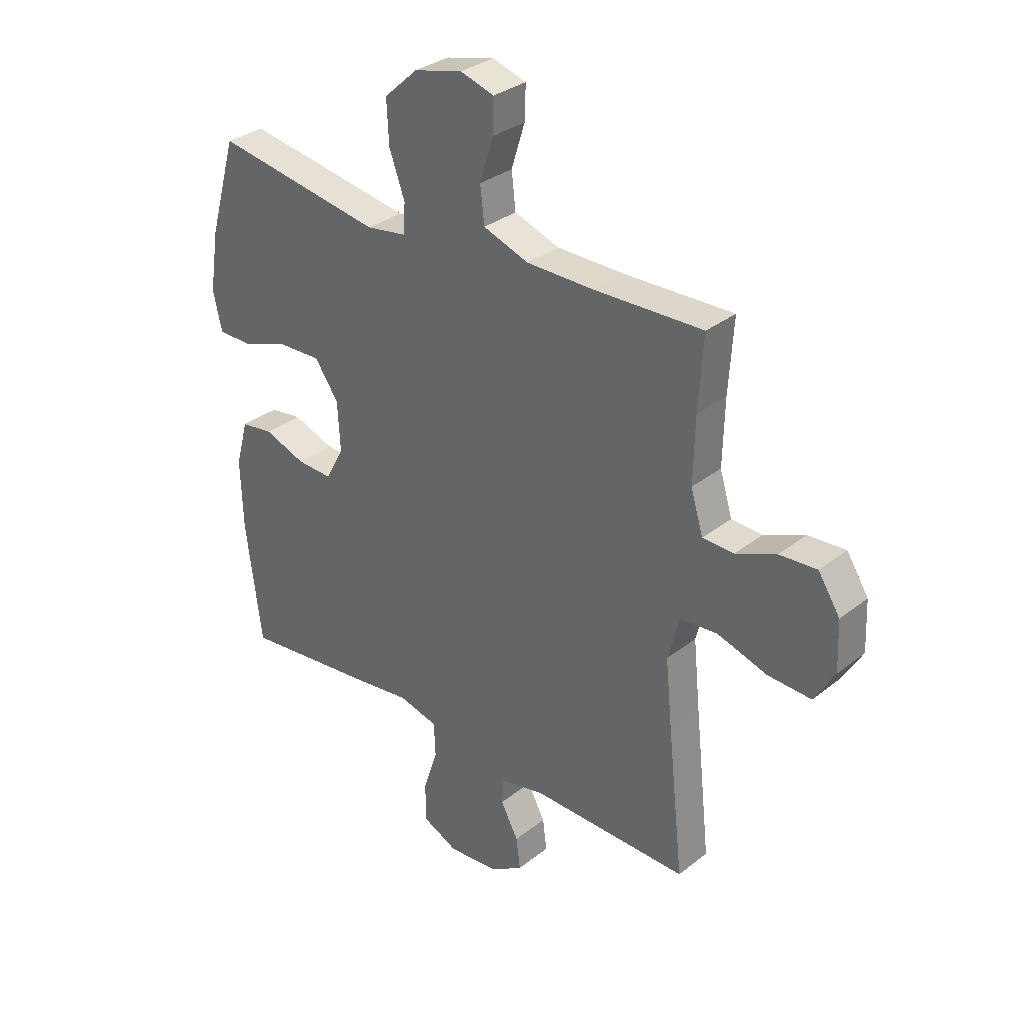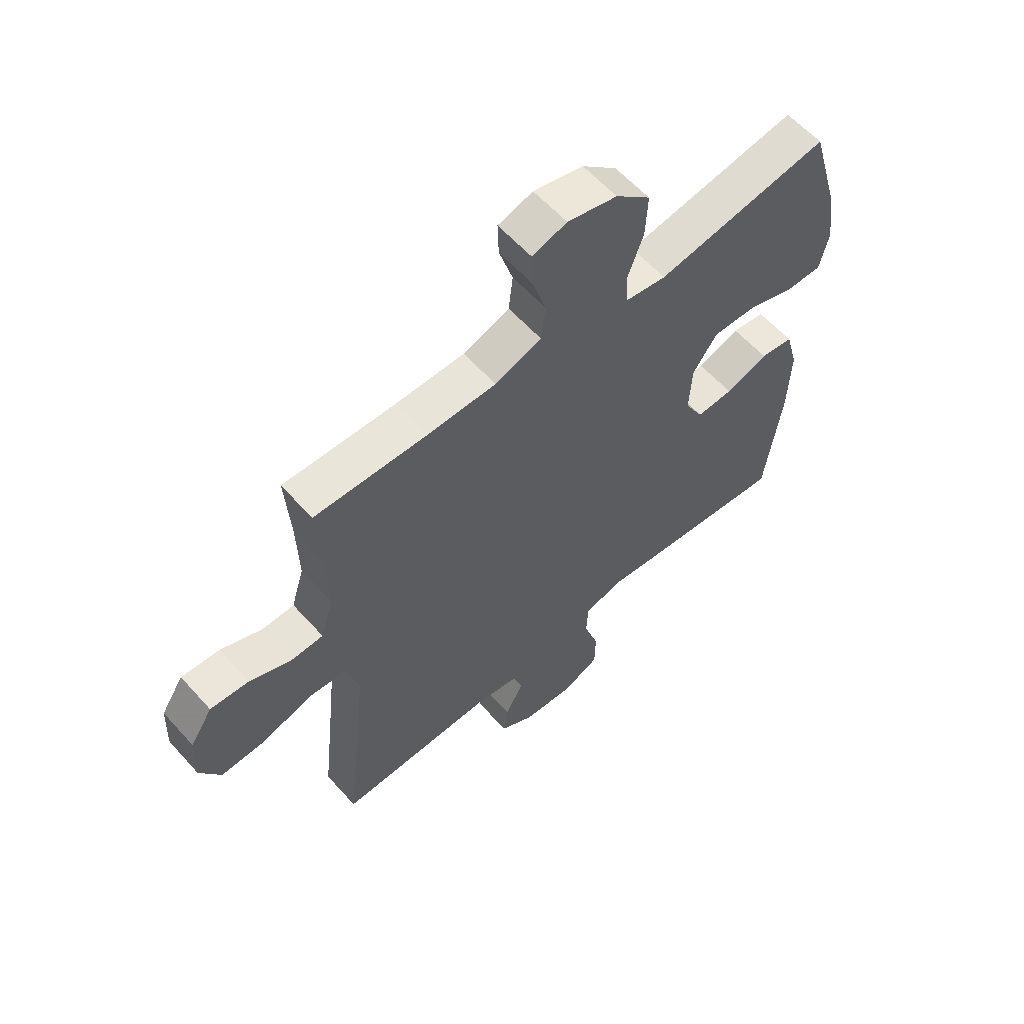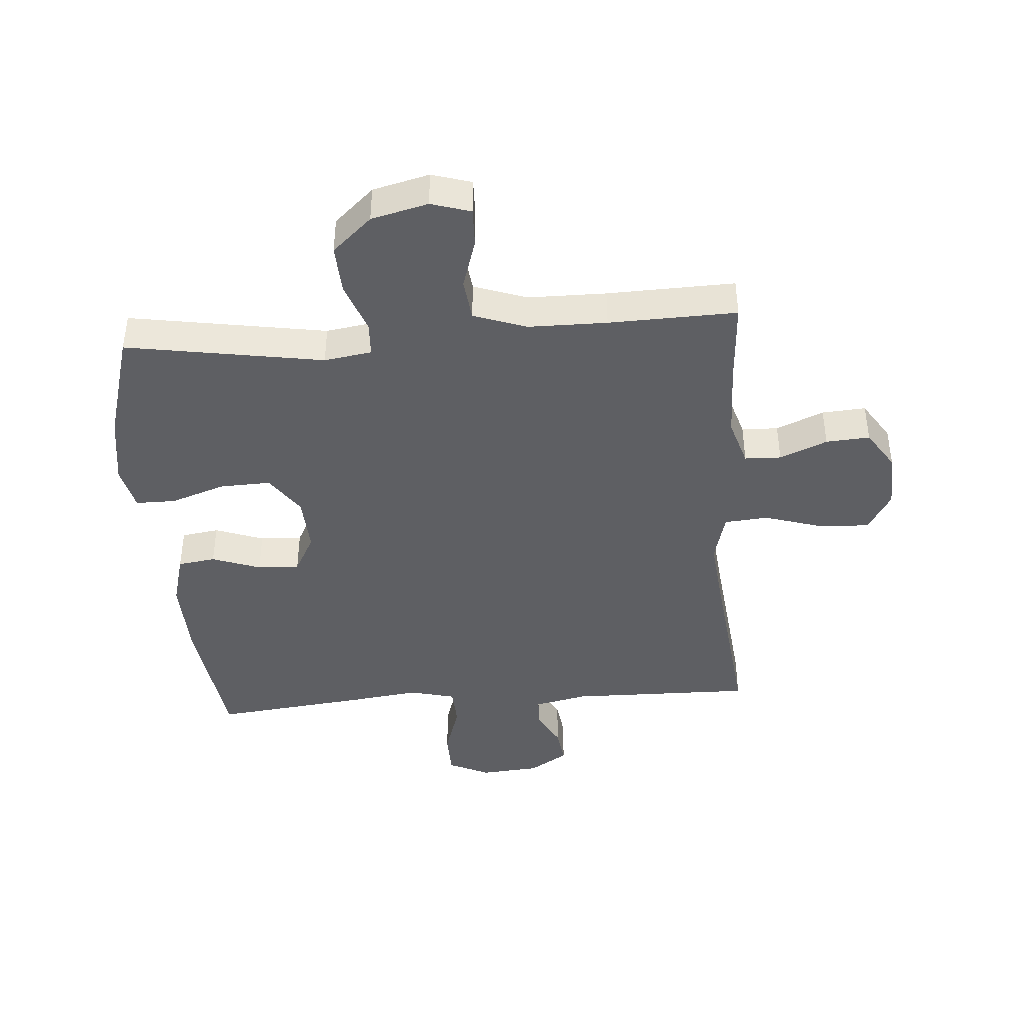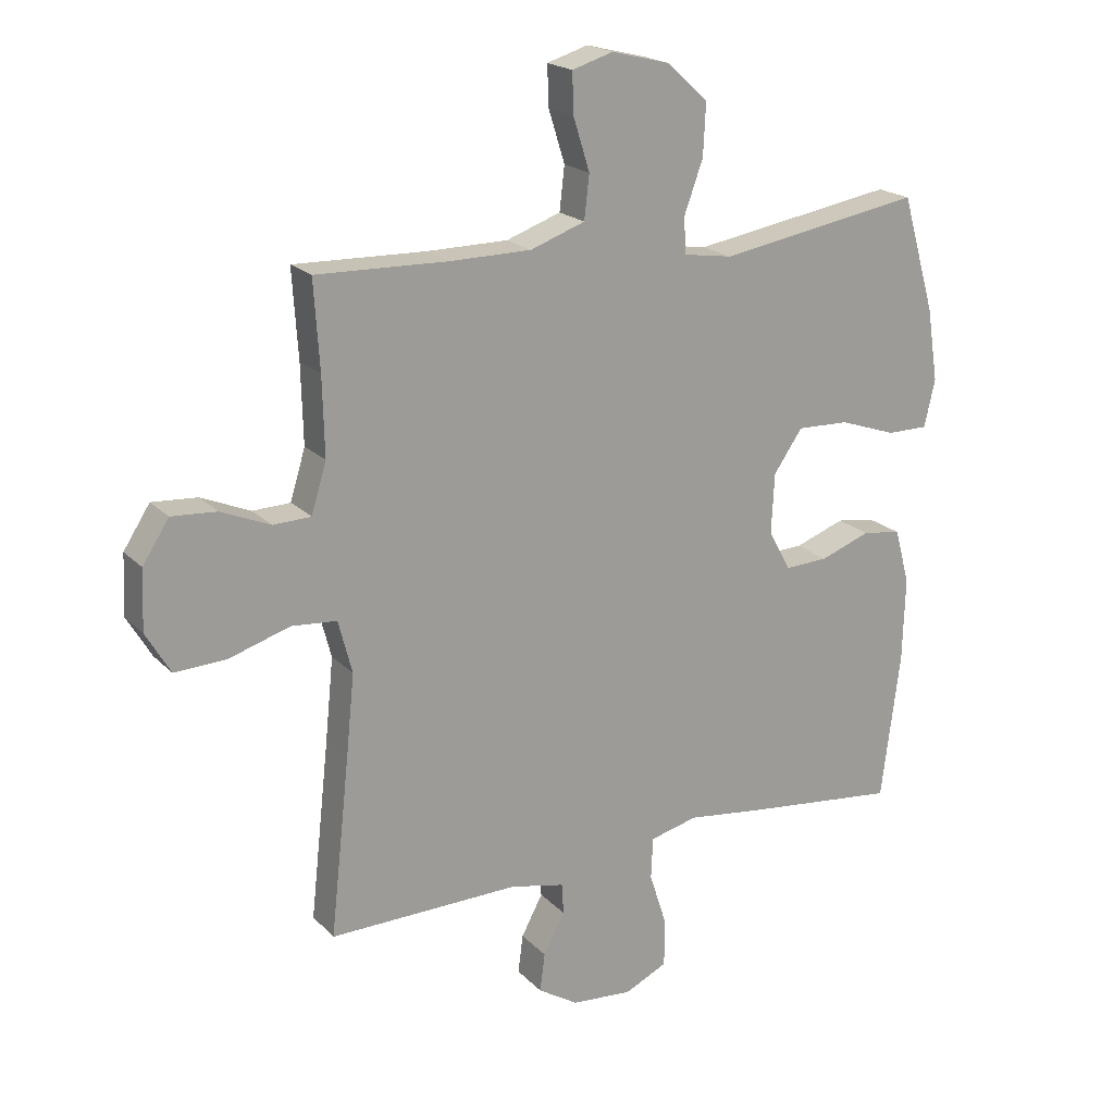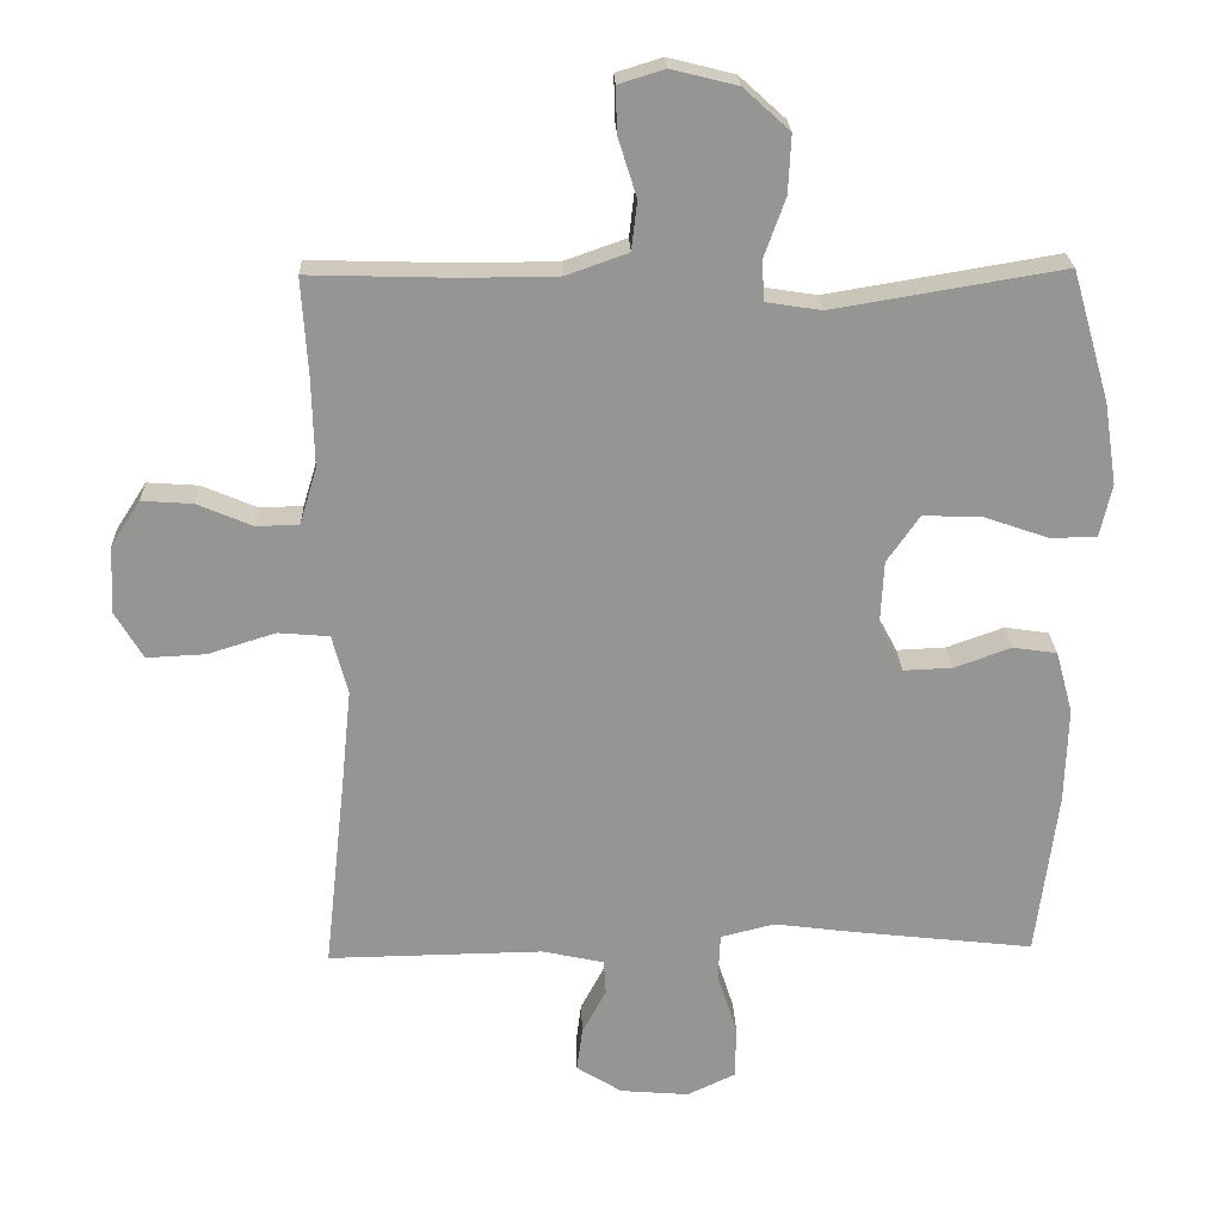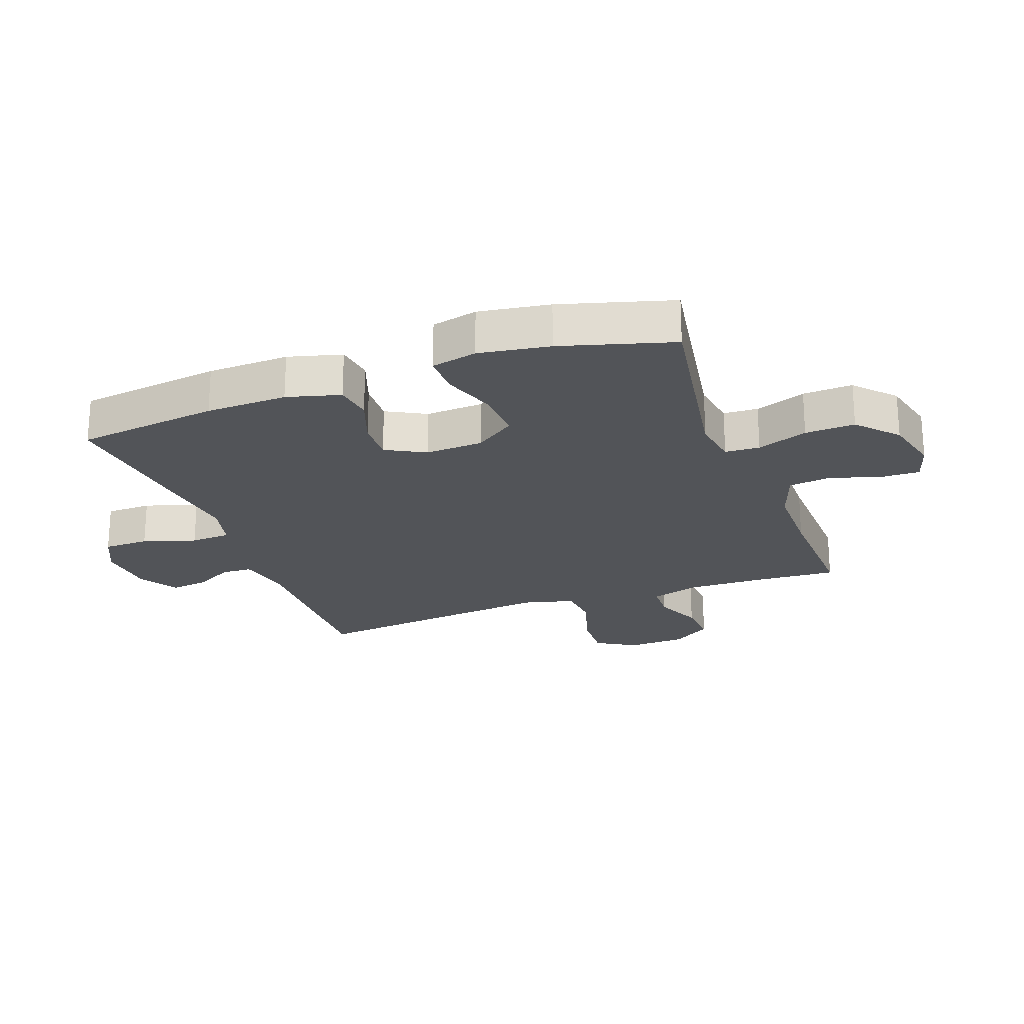
<metadata>
{"format":"obj","ext":"obj","renderer":"f3d","projection":"perspective","resolution":1024,"background":"white","views":[{"elev":32.0,"azim":42.3,"up":"+Z"},{"elev":59.8,"azim":138.4,"up":"+Z"},{"elev":-42.0,"azim":4.4,"up":"+Y"},{"elev":19.8,"azim":150.0,"up":"+Z"},{"elev":22.8,"azim":178.1,"up":"+Z"},{"elev":-22.8,"azim":-69.8,"up":"+Y"}]}
</metadata>
<code>
v -0.5 0.07 -0.5
v -0.53 0.07 -0.265
v -0.534 0.07 -0.131
v -0.51 0.07 -0.043
v -0.448 0.07 -0.034
v -0.368 0.07 -0.063
v -0.299 0.07 -0.066
v -0.264 0.07 -0.001
v -0.269 0.07 0.094
v -0.315 0.07 0.16
v -0.398 0.07 0.157
v -0.488 0.07 0.126
v -0.554 0.07 0.126
v -0.571 0.07 0.201
v -0.553 0.07 0.317
v -0.5 0.07 0.5
v -0.176 0.07 0.446
v -0.098 0.07 0.458
v -0.095 0.07 0.515
v -0.125 0.07 0.598
v -0.129 0.07 0.68
v -0.064 0.07 0.739
v 0.029 0.07 0.762
v 0.094 0.07 0.742
v 0.092 0.07 0.678
v 0.066 0.07 0.595
v 0.074 0.07 0.526
v 0.161 0.07 0.495
v 0.29 0.07 0.494
v 0.5 0.07 0.5
v 0.491 0.07 0.361
v 0.488 0.07 0.237
v 0.512 0.07 0.158
v 0.572 0.07 0.156
v 0.65 0.07 0.189
v 0.722 0.07 0.194
v 0.764 0.07 0.129
v 0.768 0.07 0.034
v 0.729 0.07 -0.032
v 0.646 0.07 -0.028
v 0.55 0.07 0.002
v 0.478 0.07 -0.004
v 0.456 0.07 -0.088
v 0.469 0.07 -0.217
v 0.5 0.07 -0.5
v 0.197 0.07 -0.495
v 0.11 0.07 -0.514
v 0.107 0.07 -0.563
v 0.141 0.07 -0.627
v 0.149 0.07 -0.688
v 0.085 0.07 -0.728
v -0.012 0.07 -0.736
v -0.08 0.07 -0.704
v -0.081 0.07 -0.629
v -0.053 0.07 -0.542
v -0.056 0.07 -0.476
v -0.132 0.07 -0.457
v -0.249 0.07 -0.472
v -0.5 0 -0.5
v -0.53 0 -0.265
v -0.534 0 -0.131
v -0.51 0 -0.043
v -0.448 0 -0.034
v -0.368 0 -0.063
v -0.299 0 -0.066
v -0.264 0 -0.001
v -0.269 0 0.094
v -0.315 0 0.16
v -0.398 0 0.157
v -0.488 0 0.126
v -0.554 0 0.126
v -0.571 0 0.201
v -0.553 0 0.317
v -0.5 0 0.5
v -0.176 0 0.446
v -0.098 0 0.458
v -0.095 0 0.515
v -0.125 0 0.598
v -0.129 0 0.68
v -0.064 0 0.739
v 0.029 0 0.762
v 0.094 0 0.742
v 0.092 0 0.678
v 0.066 0 0.595
v 0.074 0 0.526
v 0.161 0 0.495
v 0.29 0 0.494
v 0.5 0 0.5
v 0.491 0 0.361
v 0.488 0 0.237
v 0.512 0 0.158
v 0.572 0 0.156
v 0.65 0 0.189
v 0.722 0 0.194
v 0.764 0 0.129
v 0.768 0 0.034
v 0.729 0 -0.032
v 0.646 0 -0.028
v 0.55 0 0.002
v 0.478 0 -0.004
v 0.456 0 -0.088
v 0.469 0 -0.217
v 0.5 0 -0.5
v 0.197 0 -0.495
v 0.11 0 -0.514
v 0.107 0 -0.563
v 0.141 0 -0.627
v 0.149 0 -0.688
v 0.085 0 -0.728
v -0.012 0 -0.736
v -0.08 0 -0.704
v -0.081 0 -0.629
v -0.053 0 -0.542
v -0.056 0 -0.476
v -0.132 0 -0.457
v -0.249 0 -0.472
f 57 58 1 2
f 56 57 2 3
f 52 53 54 55
f 52 55 56
f 51 52 56
f 48 49 50 51
f 47 48 51 56
f 46 47 56 3
f 44 45 46 3
f 38 39 40 41
f 38 41 42
f 37 38 42
f 34 35 36 37
f 33 34 37 42
f 32 33 42 43
f 29 30 31
f 28 29 31 32
f 27 28 32 43
f 23 24 25 26
f 23 26 27
f 22 23 27
f 19 20 21 22
f 18 19 22 27
f 14 15 16 17
f 14 17 18
f 11 12 13 14
f 10 11 14 18
f 9 10 18 27
f 3 4 5 6
f 3 6 7
f 44 3 7
f 43 44 7 8
f 8 9 27 43
f 60 59 116 115
f 61 60 115 114
f 113 112 111 110
f 114 113 110
f 114 110 109
f 109 108 107 106
f 114 109 106 105
f 61 114 105 104
f 61 104 103 102
f 99 98 97 96
f 100 99 96
f 100 96 95
f 95 94 93 92
f 100 95 92 91
f 101 100 91 90
f 89 88 87
f 90 89 87 86
f 101 90 86 85
f 84 83 82 81
f 85 84 81
f 85 81 80
f 80 79 78 77
f 85 80 77 76
f 75 74 73 72
f 76 75 72
f 72 71 70 69
f 76 72 69 68
f 85 76 68 67
f 64 63 62 61
f 65 64 61
f 65 61 102
f 66 65 102 101
f 101 85 67 66
f 1 59 60 2
f 2 60 61 3
f 3 61 62 4
f 4 62 63 5
f 5 63 64 6
f 6 64 65 7
f 7 65 66 8
f 8 66 67 9
f 9 67 68 10
f 10 68 69 11
f 11 69 70 12
f 12 70 71 13
f 13 71 72 14
f 14 72 73 15
f 15 73 74 16
f 16 74 75 17
f 17 75 76 18
f 18 76 77 19
f 19 77 78 20
f 20 78 79 21
f 21 79 80 22
f 22 80 81 23
f 23 81 82 24
f 24 82 83 25
f 25 83 84 26
f 26 84 85 27
f 27 85 86 28
f 28 86 87 29
f 29 87 88 30
f 30 88 89 31
f 31 89 90 32
f 32 90 91 33
f 33 91 92 34
f 34 92 93 35
f 35 93 94 36
f 36 94 95 37
f 37 95 96 38
f 38 96 97 39
f 39 97 98 40
f 40 98 99 41
f 41 99 100 42
f 42 100 101 43
f 43 101 102 44
f 44 102 103 45
f 45 103 104 46
f 46 104 105 47
f 47 105 106 48
f 48 106 107 49
f 49 107 108 50
f 50 108 109 51
f 51 109 110 52
f 52 110 111 53
f 53 111 112 54
f 54 112 113 55
f 55 113 114 56
f 56 114 115 57
f 57 115 116 58
f 58 116 59 1

</code>
